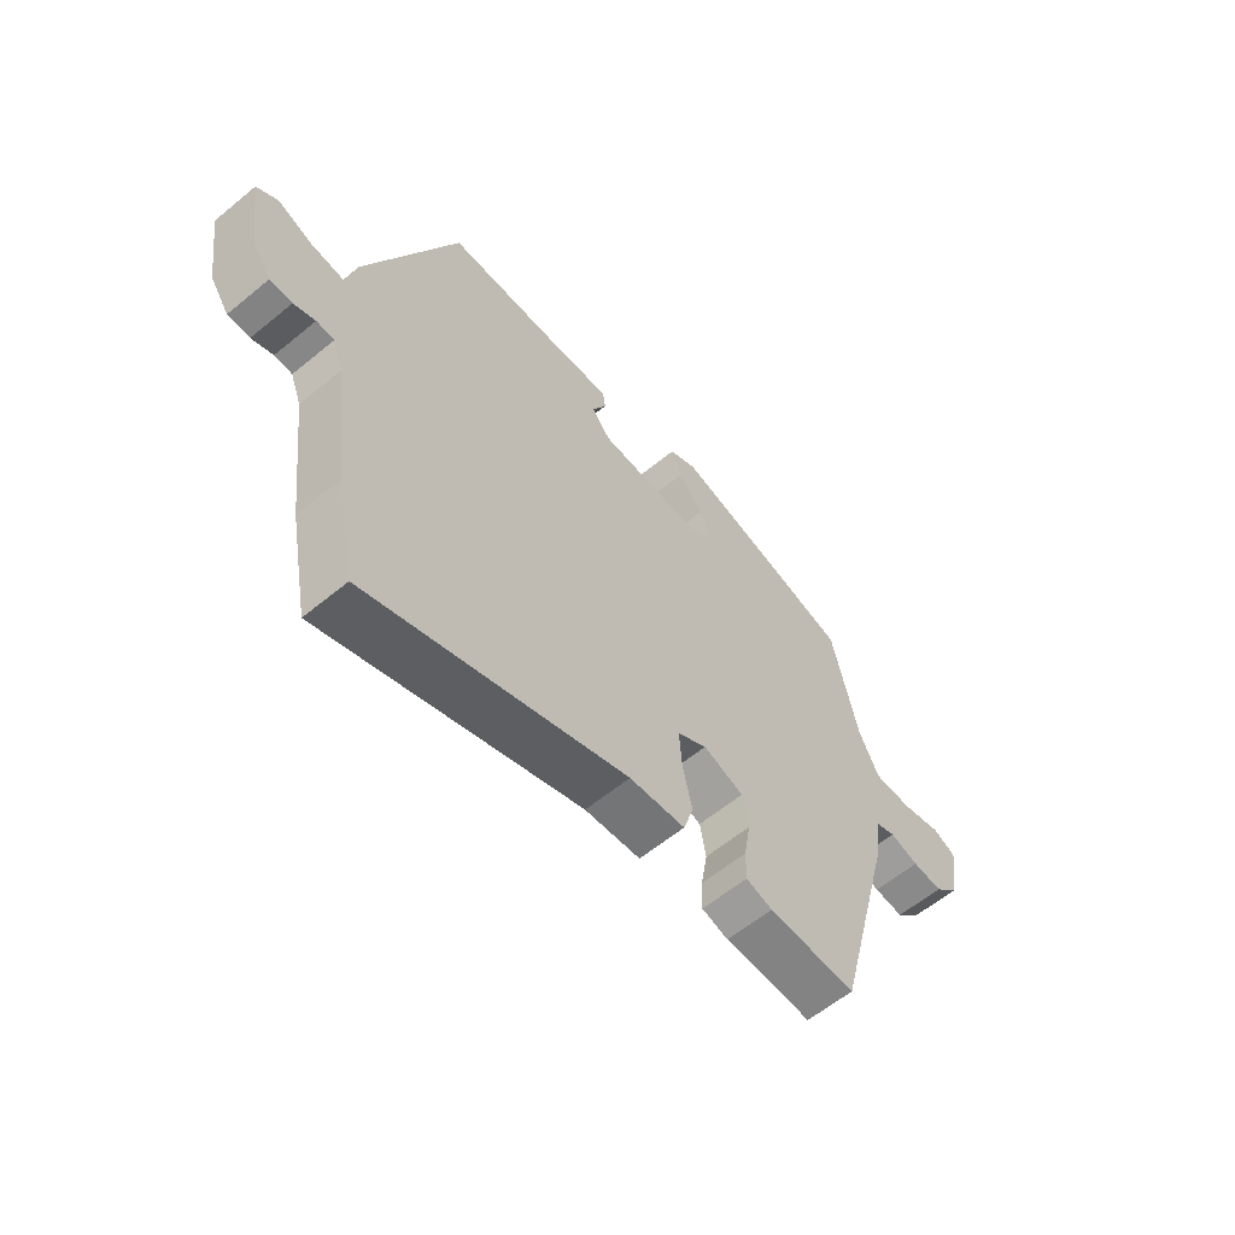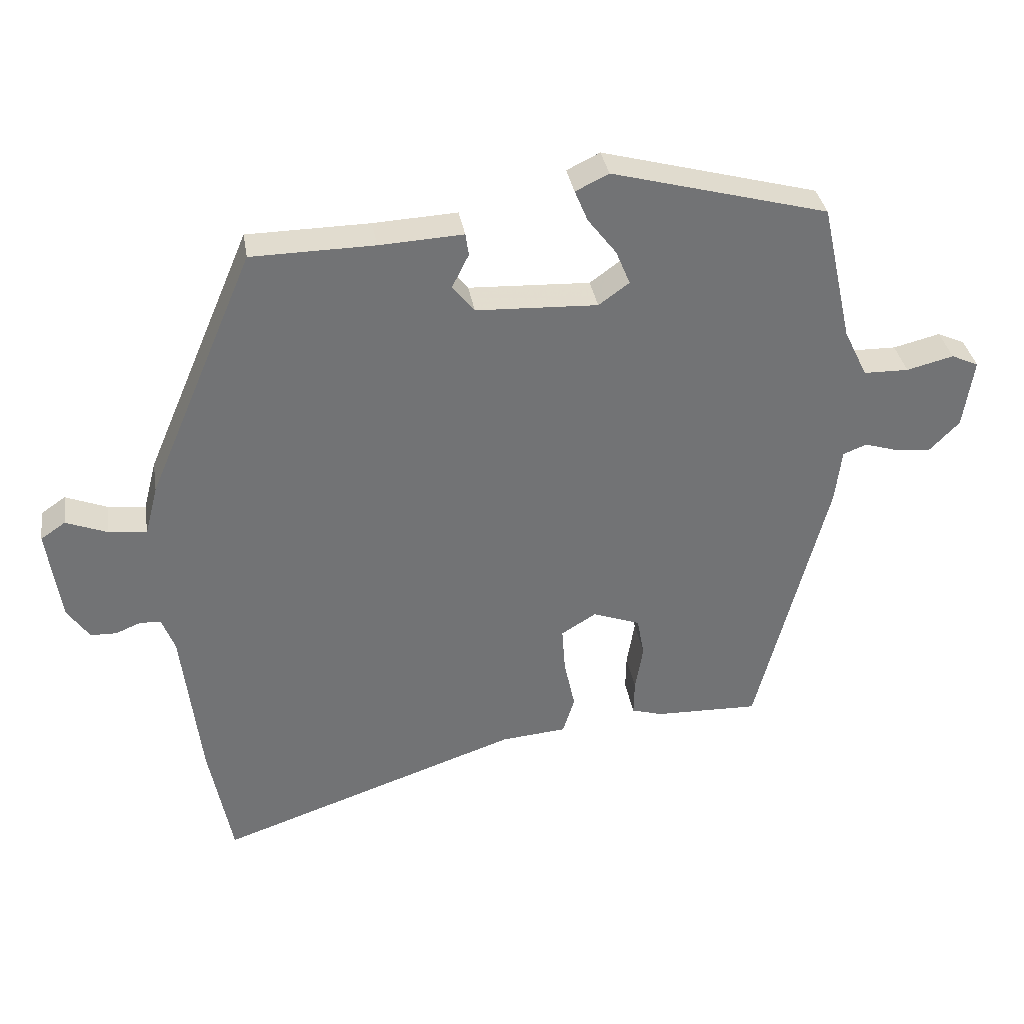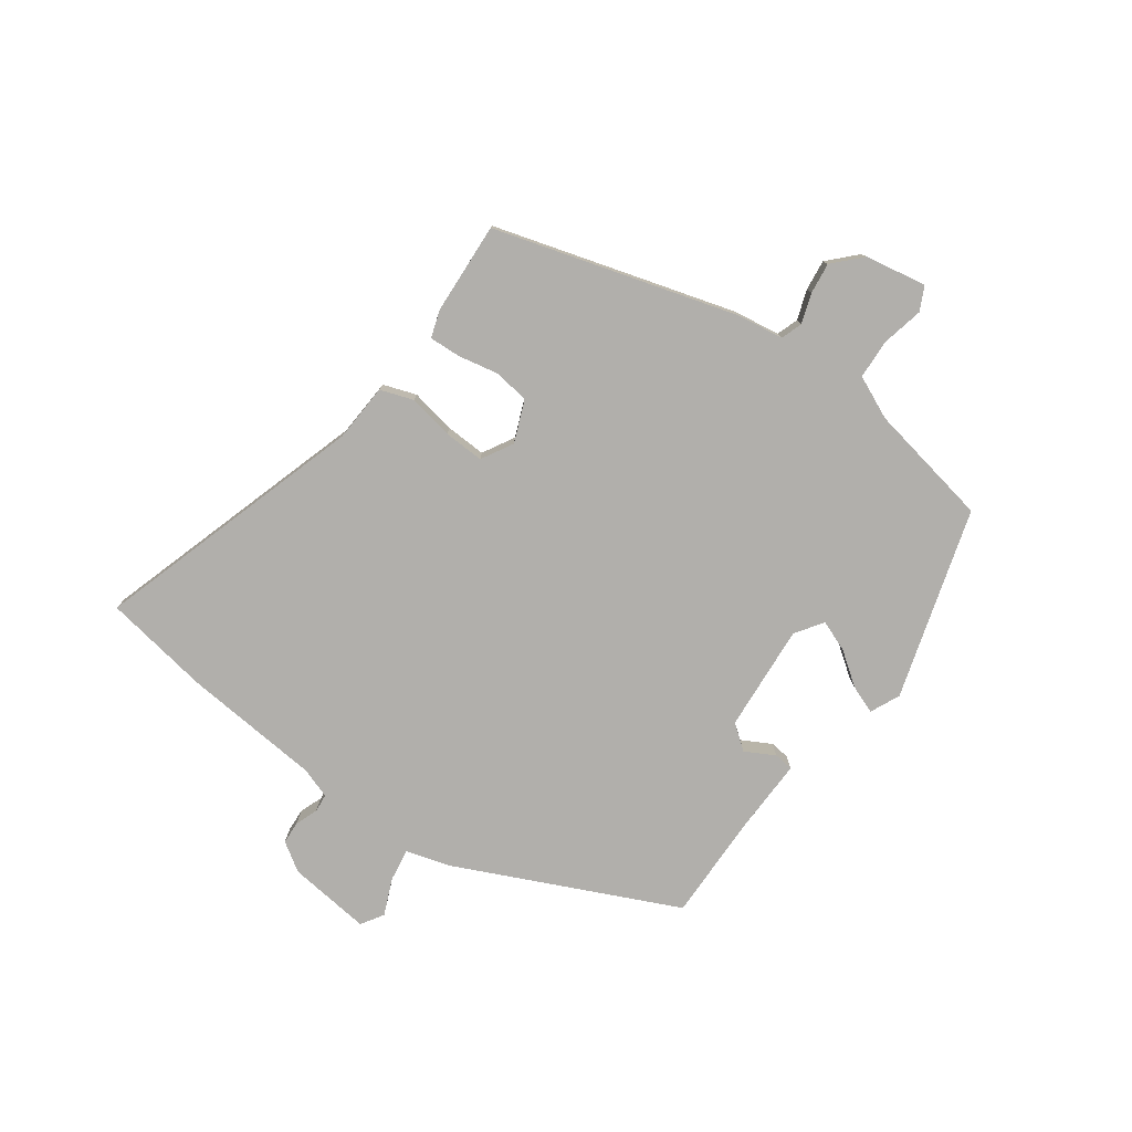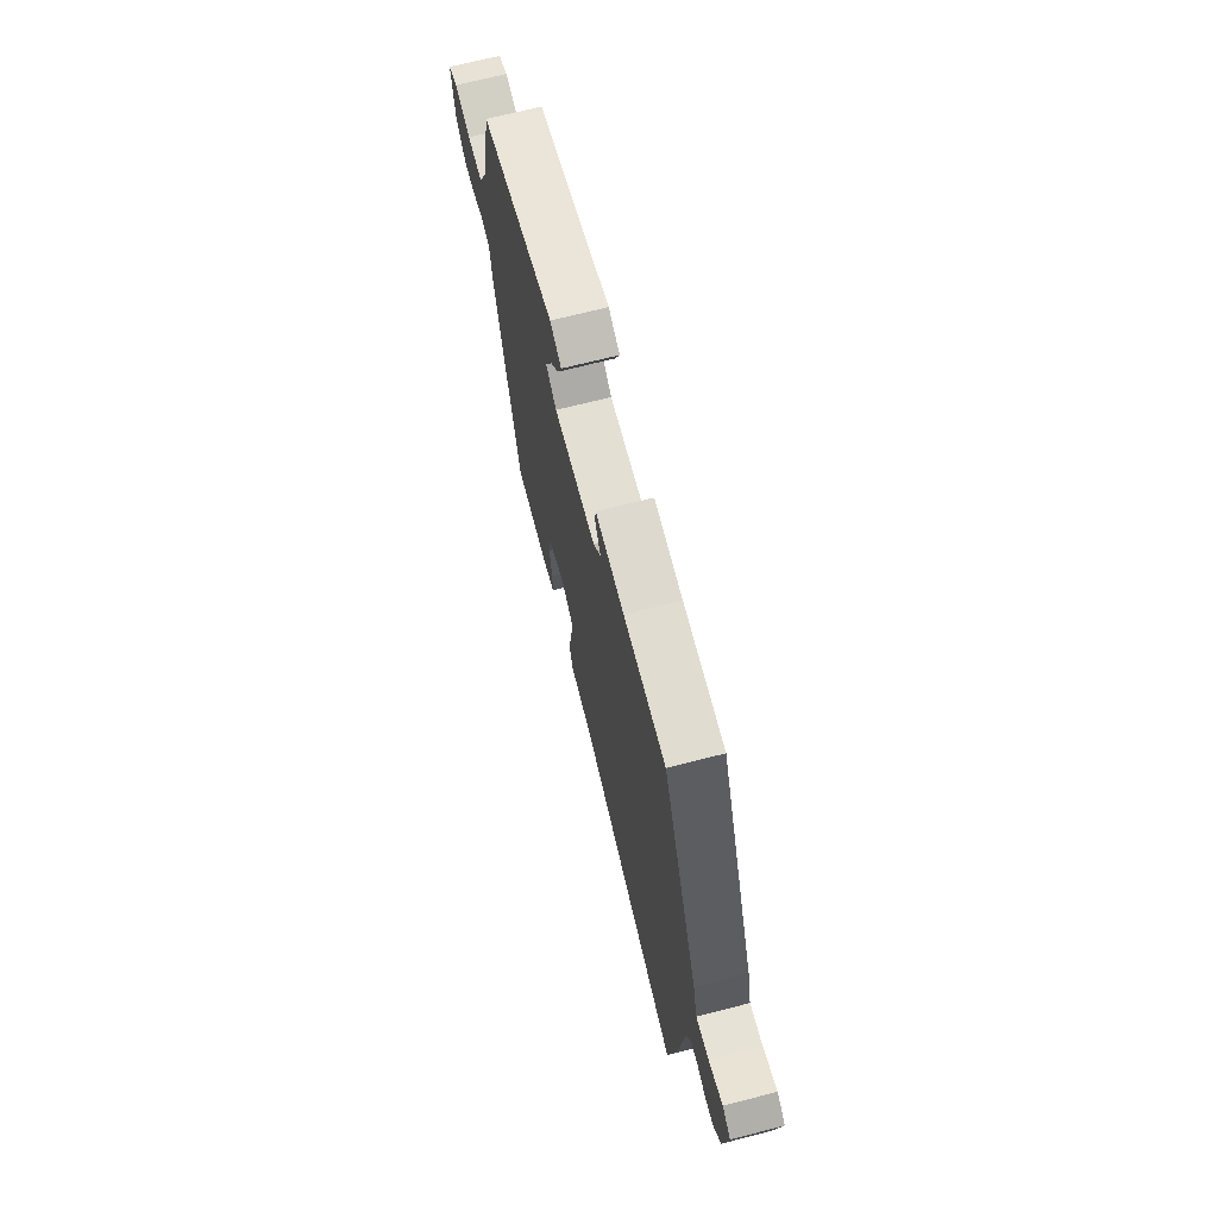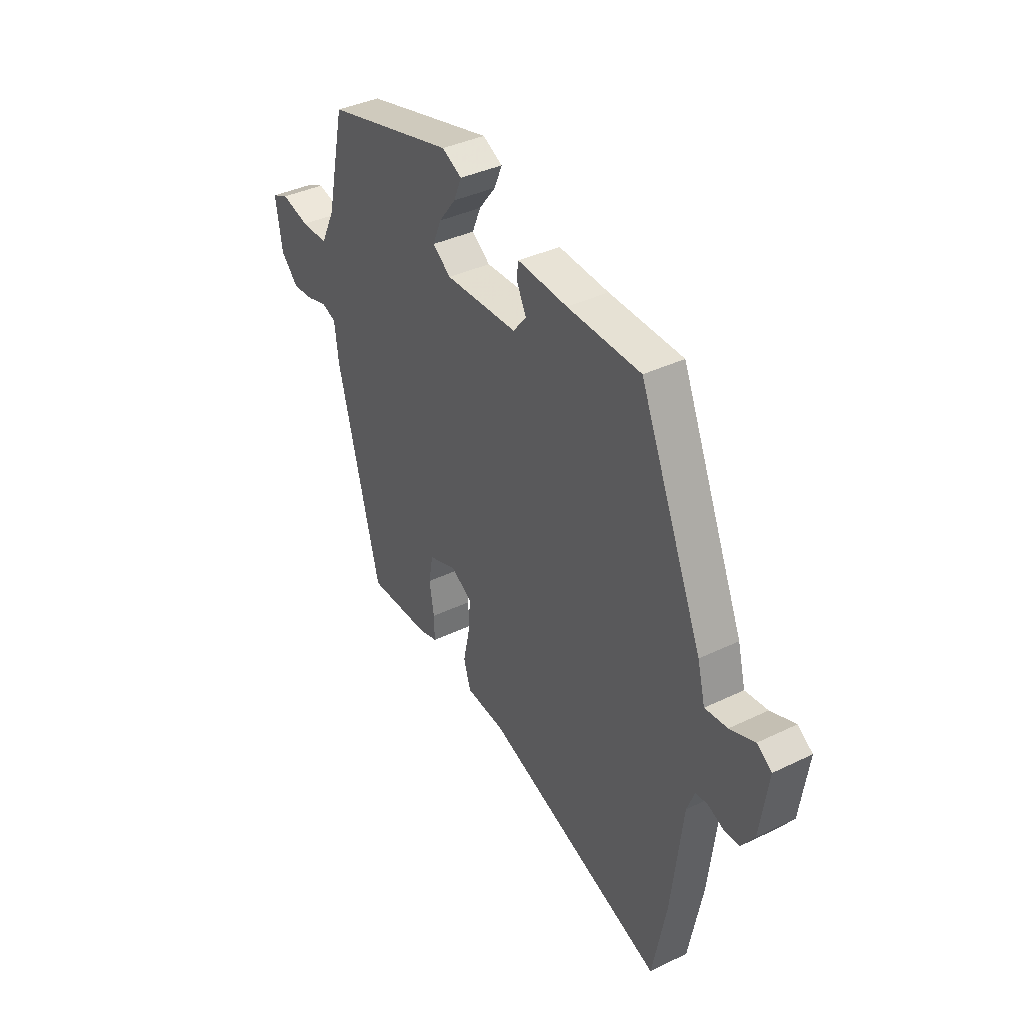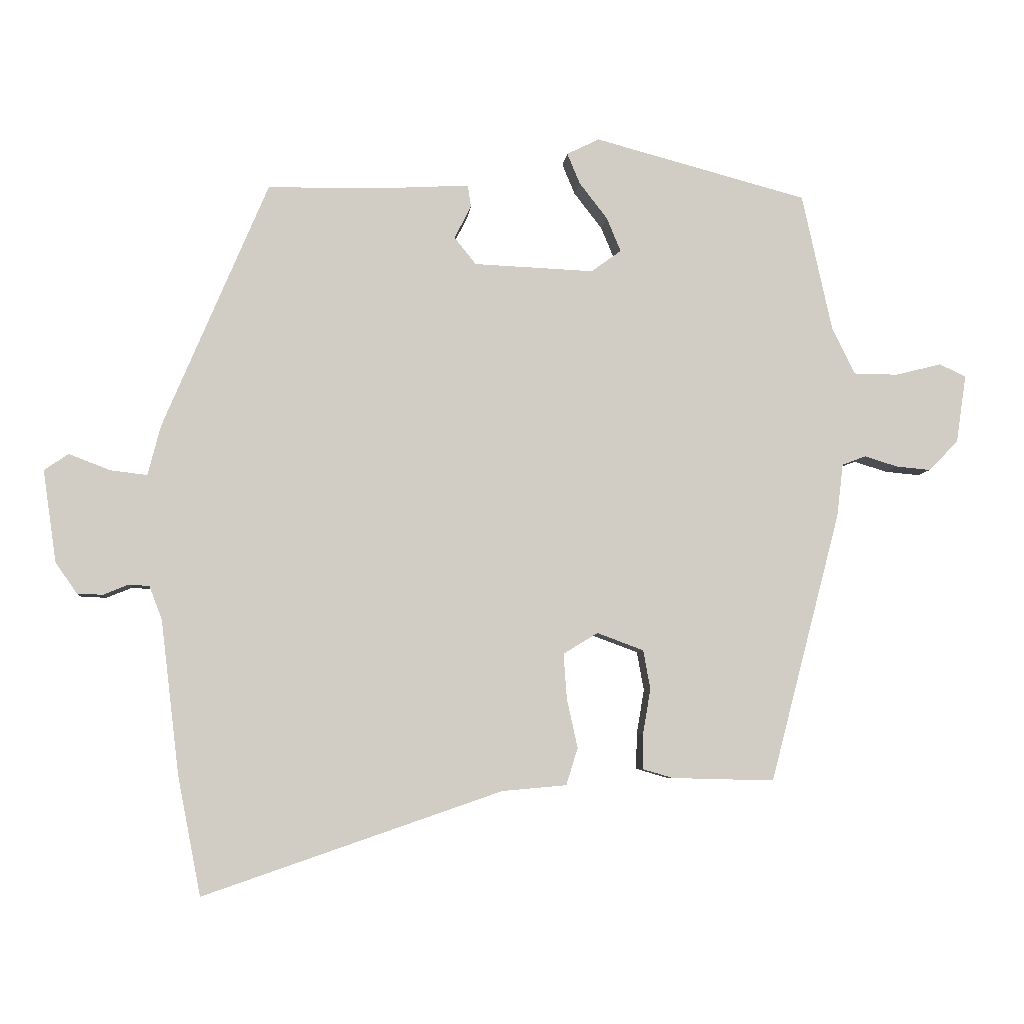
<metadata>
{"format":"obj","ext":"obj","renderer":"f3d","projection":"perspective","resolution":1024,"background":"white","views":[{"elev":-60.0,"azim":130.2,"up":"+Z"},{"elev":34.6,"azim":170.8,"up":"+Z"},{"elev":-78.1,"azim":-123.9,"up":"+Y"},{"elev":68.9,"azim":75.6,"up":"+Z"},{"elev":38.2,"azim":58.5,"up":"+Z"},{"elev":-6.0,"azim":174.8,"up":"+Z"}]}
</metadata>
<code>
v -0.487 0.07 0.458
v -0.154 0.07 0.547
v -0.103 0.07 0.522
v -0.123 0.07 0.474
v -0.167 0.07 0.417
v -0.189 0.07 0.364
v -0.142 0.07 0.33
v 0.045 0.07 0.338
v 0.079 0.07 0.38
v 0.053 0.07 0.432
v 0.058 0.07 0.466
v 0.187 0.07 0.459
v 0.376 0.07 0.456
v 0.54 0.07 0.07
v 0.56 0.07 -0.008
v 0.618 0.07 -0.001
v 0.682 0.07 0.024
v 0.72 0.07 -0.002
v 0.699 0.07 -0.146
v 0.665 0.07 -0.195
v 0.625 0.07 -0.196
v 0.586 0.07 -0.18
v 0.554 0.07 -0.182
v 0.534 0.07 -0.234
v 0.505 0.07 -0.476
v 0.469 0.07 -0.661
v 0.002 0.07 -0.5
v -0.099 0.07 -0.491
v -0.117 0.07 -0.433
v -0.1 0.07 -0.355
v -0.095 0.07 -0.285
v -0.149 0.07 -0.252
v -0.222 0.07 -0.279
v -0.233 0.07 -0.34
v -0.221 0.07 -0.411
v -0.22 0.07 -0.466
v -0.268 0.07 -0.48
v -0.428 0.07 -0.484
v -0.538 0.07 -0.062
v -0.548 0.07 0.021
v -0.585 0.07 0.035
v -0.637 0.07 0.019
v -0.691 0.07 0.014
v -0.737 0.07 0.061
v -0.753 0.07 0.168
v -0.711 0.07 0.187
v -0.639 0.07 0.169
v -0.57 0.07 0.17
v -0.534 0.07 0.244
v -0.487 0 0.458
v -0.154 0 0.547
v -0.103 0 0.522
v -0.123 0 0.474
v -0.167 0 0.417
v -0.189 0 0.364
v -0.142 0 0.33
v 0.045 0 0.338
v 0.079 0 0.38
v 0.053 0 0.432
v 0.058 0 0.466
v 0.187 0 0.459
v 0.376 0 0.456
v 0.54 0 0.07
v 0.56 0 -0.008
v 0.618 0 -0.001
v 0.682 0 0.024
v 0.72 0 -0.002
v 0.699 0 -0.146
v 0.665 0 -0.195
v 0.625 0 -0.196
v 0.586 0 -0.18
v 0.554 0 -0.182
v 0.534 0 -0.234
v 0.505 0 -0.476
v 0.469 0 -0.661
v 0.002 0 -0.5
v -0.099 0 -0.491
v -0.117 0 -0.433
v -0.1 0 -0.355
v -0.095 0 -0.285
v -0.149 0 -0.252
v -0.222 0 -0.279
v -0.233 0 -0.34
v -0.221 0 -0.411
v -0.22 0 -0.466
v -0.268 0 -0.48
v -0.428 0 -0.484
v -0.538 0 -0.062
v -0.548 0 0.021
v -0.585 0 0.035
v -0.637 0 0.019
v -0.691 0 0.014
v -0.737 0 0.061
v -0.753 0 0.168
v -0.711 0 0.187
v -0.639 0 0.169
v -0.57 0 0.17
v -0.534 0 0.244
f 44 45 46 47
f 44 47 48
f 41 42 43 44
f 41 44 48
f 40 41 48 49
f 34 35 36 37
f 33 34 37 38
f 27 28 29 30
f 27 30 31
f 24 25 26 27
f 23 24 27 31
f 19 20 21 22
f 19 22 23
f 16 17 18 19
f 15 16 19 23
f 12 13 14 15
f 9 10 11 12
f 8 9 12 15
f 7 8 15 23
f 2 3 4 5
f 2 5 6
f 1 2 6
f 33 38 39 40
f 32 33 40 49
f 23 31 32 49
f 7 23 49
f 1 6 7 49
f 96 95 94 93
f 97 96 93
f 93 92 91 90
f 97 93 90
f 98 97 90 89
f 86 85 84 83
f 87 86 83 82
f 79 78 77 76
f 80 79 76
f 76 75 74 73
f 80 76 73 72
f 71 70 69 68
f 72 71 68
f 68 67 66 65
f 72 68 65 64
f 64 63 62 61
f 61 60 59 58
f 64 61 58 57
f 72 64 57 56
f 54 53 52 51
f 55 54 51
f 55 51 50
f 89 88 87 82
f 98 89 82 81
f 98 81 80 72
f 98 72 56
f 98 56 55 50
f 1 50 51 2
f 2 51 52 3
f 3 52 53 4
f 4 53 54 5
f 5 54 55 6
f 6 55 56 7
f 7 56 57 8
f 8 57 58 9
f 9 58 59 10
f 10 59 60 11
f 11 60 61 12
f 12 61 62 13
f 13 62 63 14
f 14 63 64 15
f 15 64 65 16
f 16 65 66 17
f 17 66 67 18
f 18 67 68 19
f 19 68 69 20
f 20 69 70 21
f 21 70 71 22
f 22 71 72 23
f 23 72 73 24
f 24 73 74 25
f 25 74 75 26
f 26 75 76 27
f 27 76 77 28
f 28 77 78 29
f 29 78 79 30
f 30 79 80 31
f 31 80 81 32
f 32 81 82 33
f 33 82 83 34
f 34 83 84 35
f 35 84 85 36
f 36 85 86 37
f 37 86 87 38
f 38 87 88 39
f 39 88 89 40
f 40 89 90 41
f 41 90 91 42
f 42 91 92 43
f 43 92 93 44
f 44 93 94 45
f 45 94 95 46
f 46 95 96 47
f 47 96 97 48
f 48 97 98 49
f 49 98 50 1

</code>
